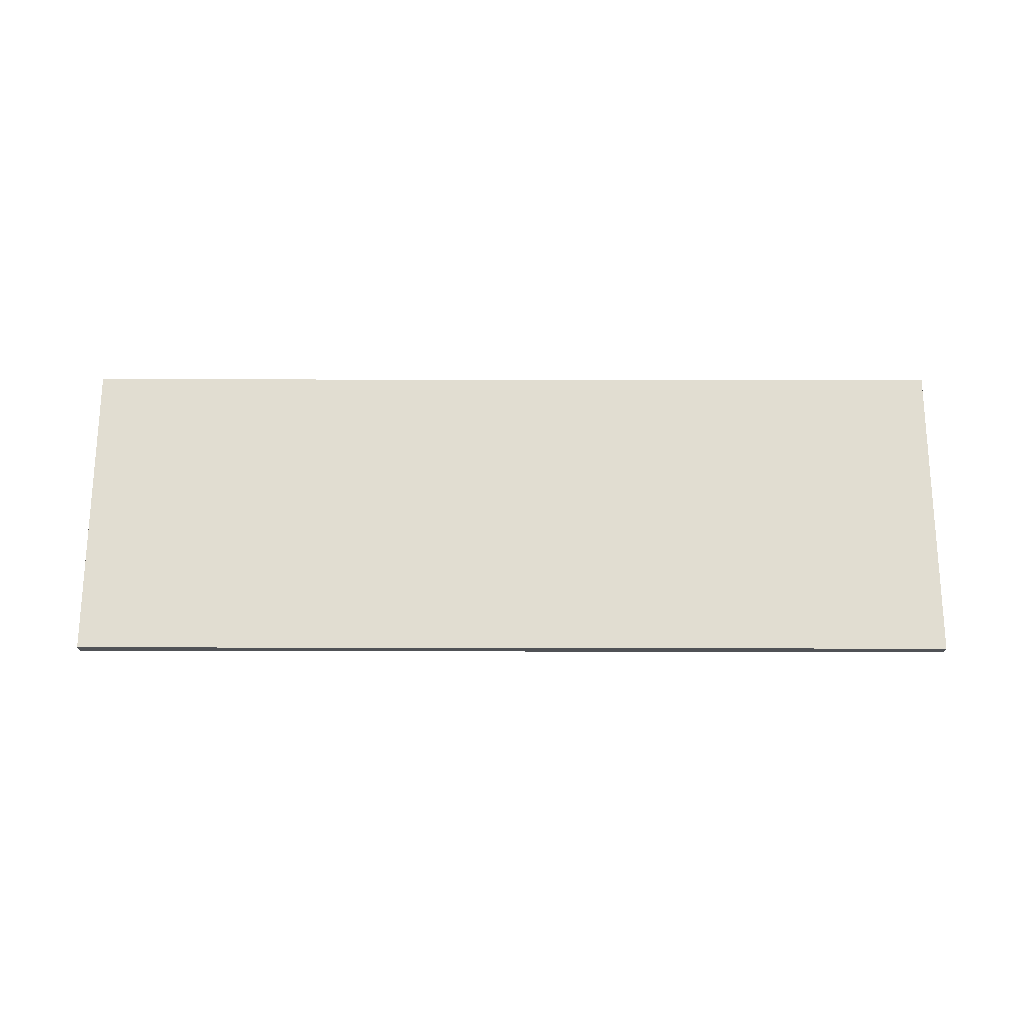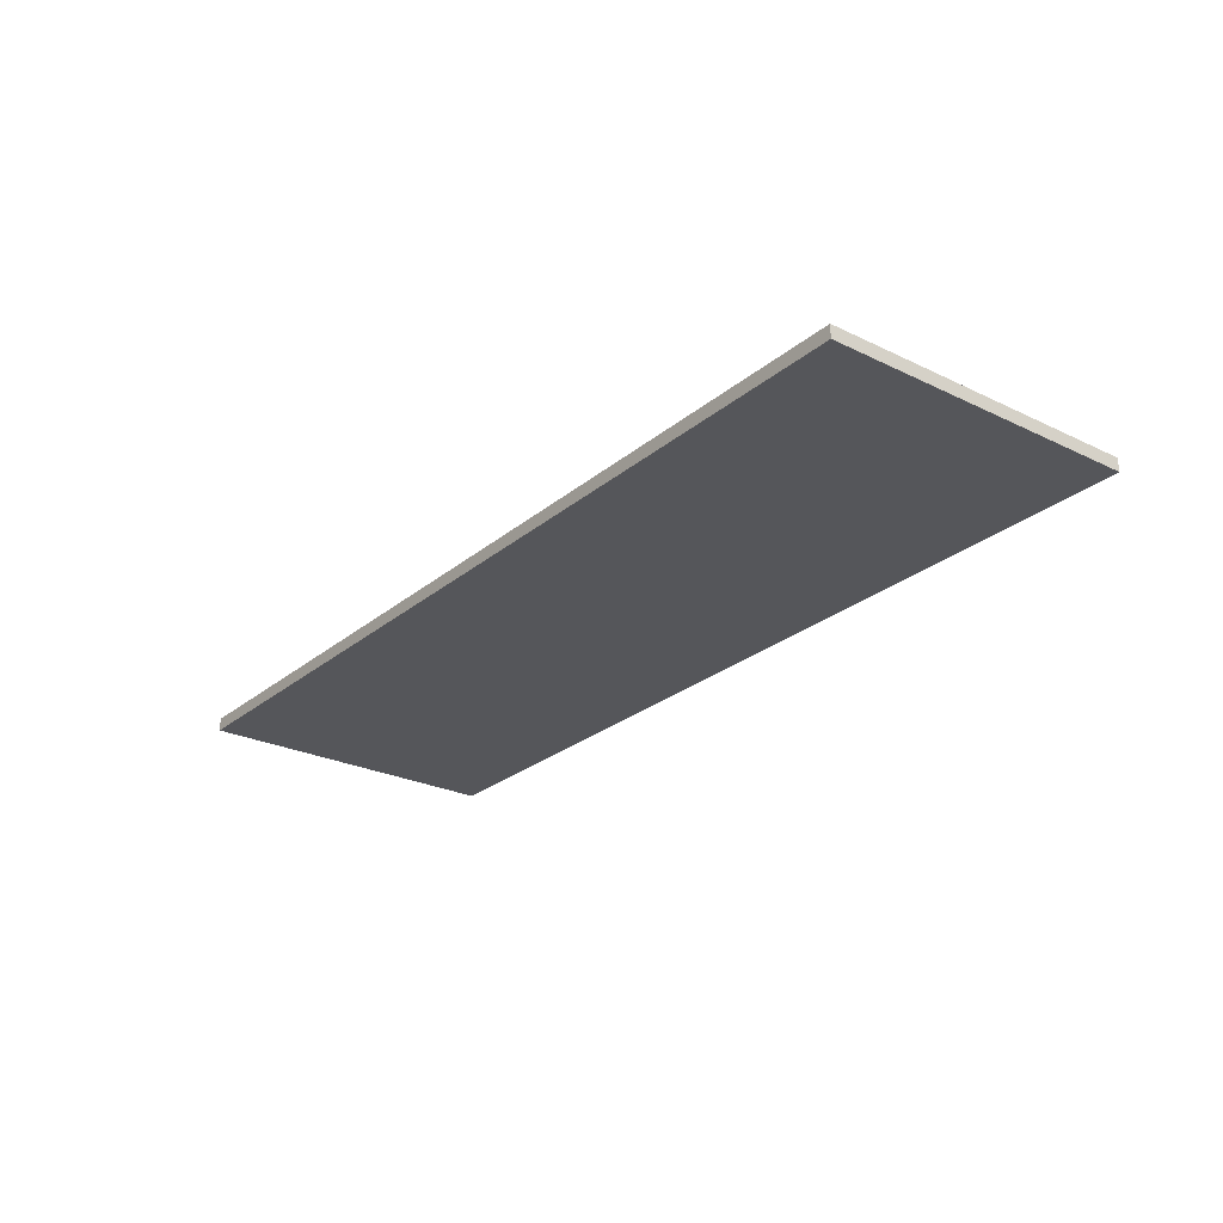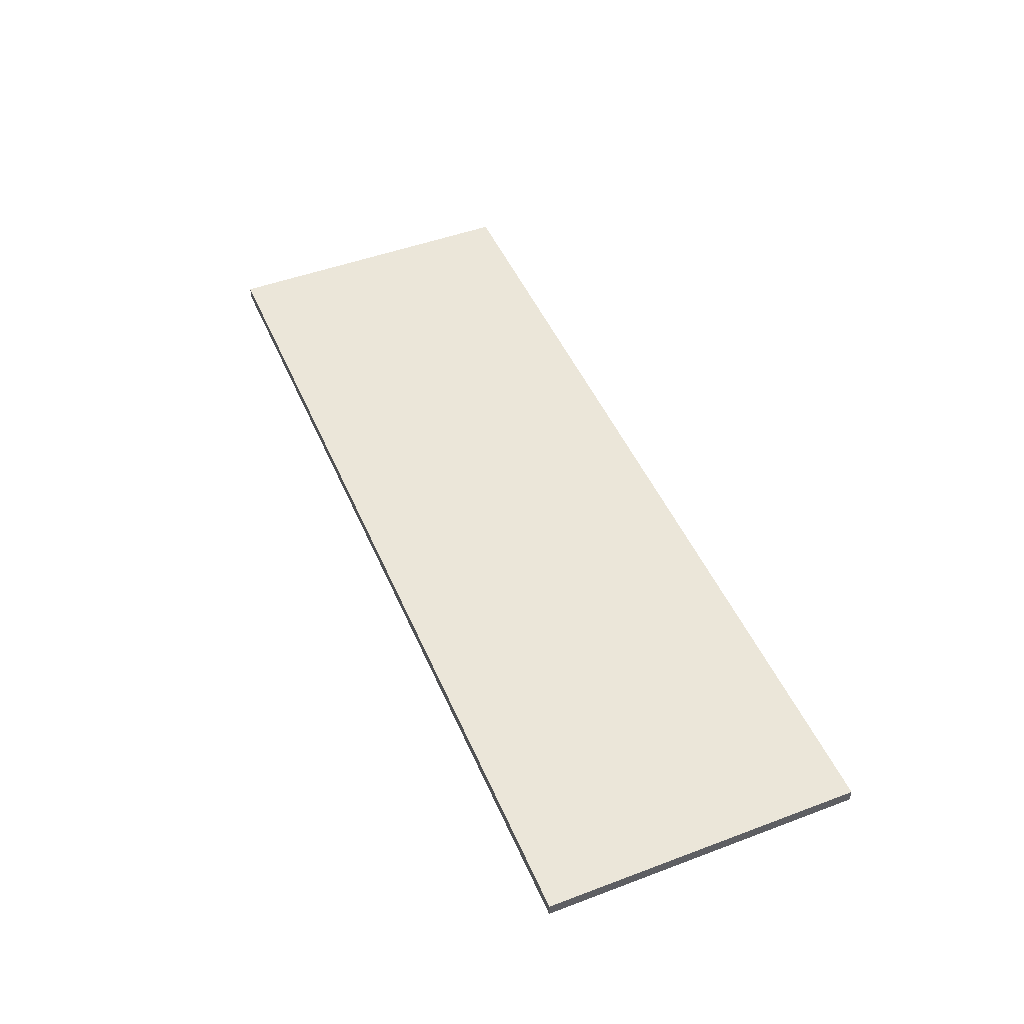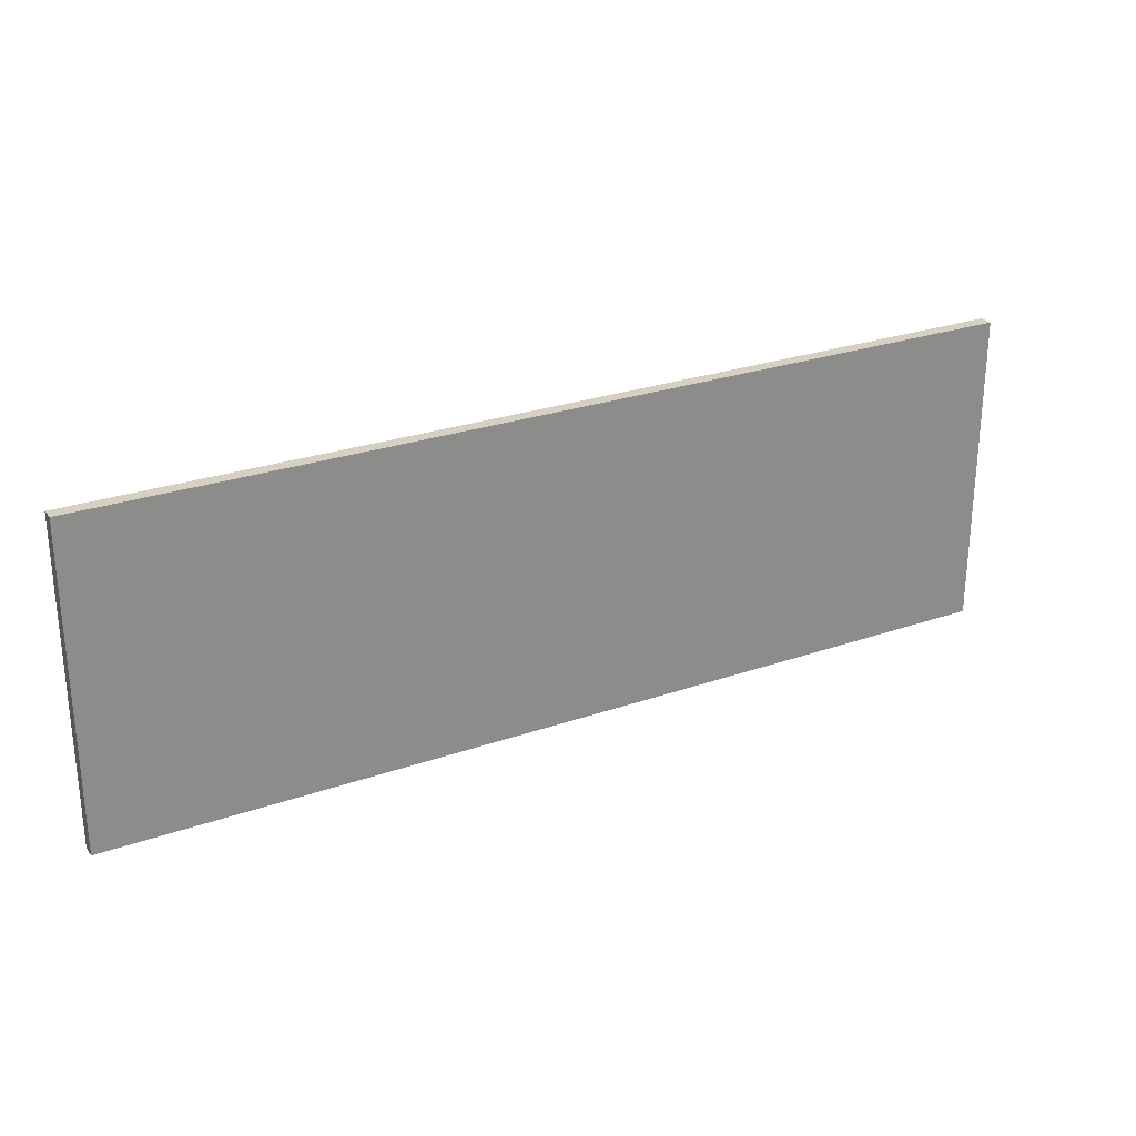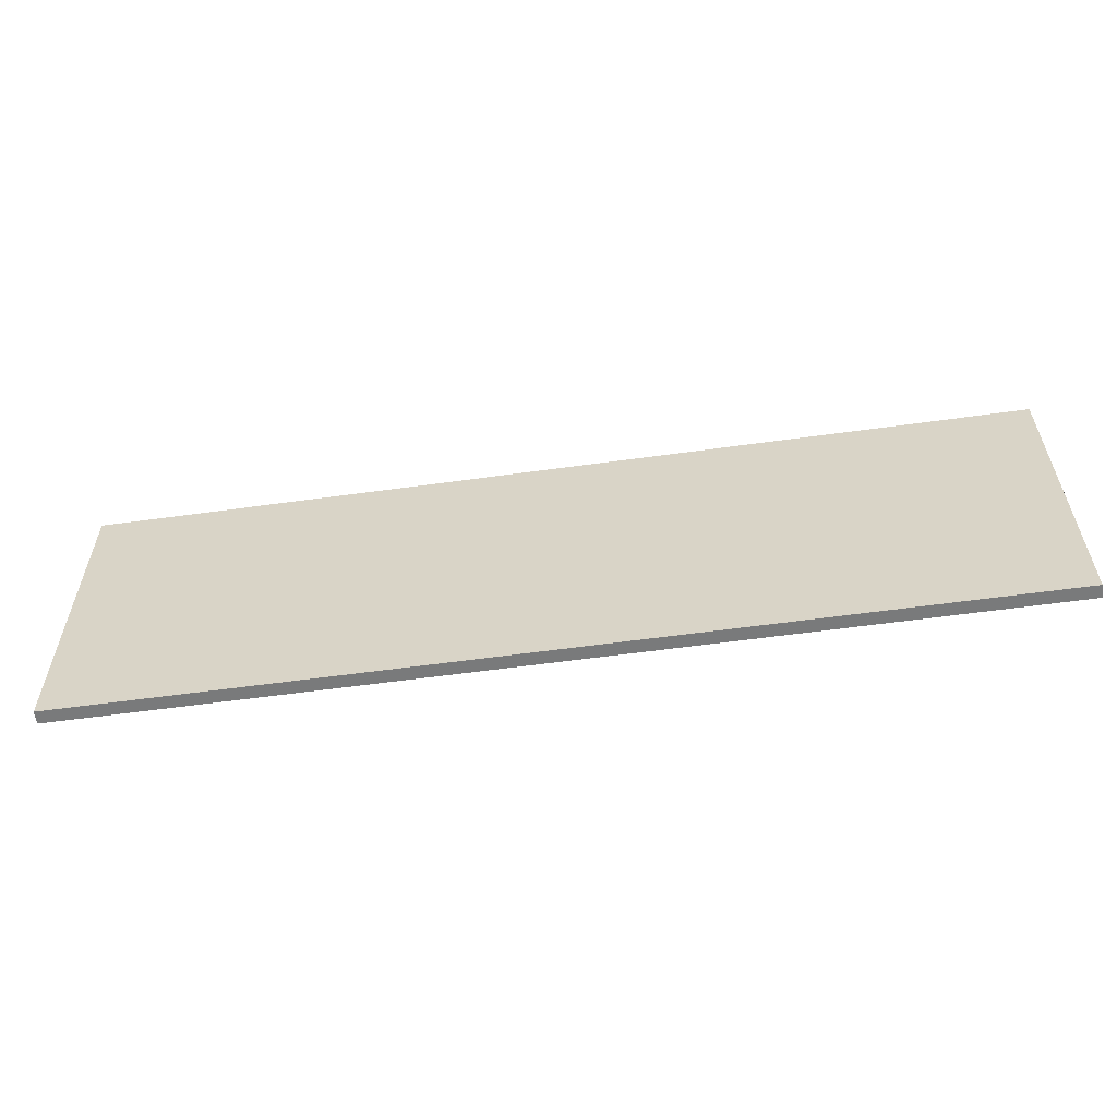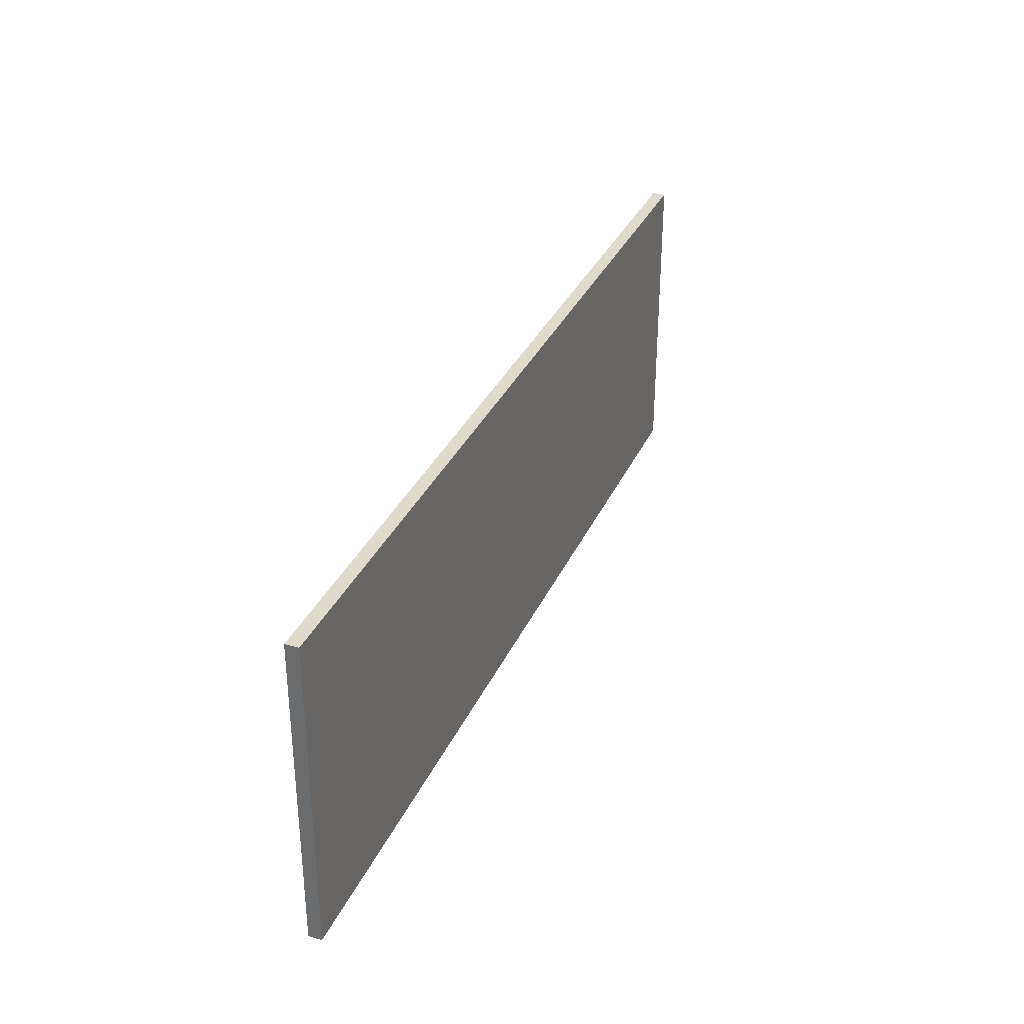
<metadata>
{"format":"obj","ext":"obj","renderer":"f3d","projection":"perspective","resolution":1024,"background":"white","views":[{"elev":68.9,"azim":0.1,"up":"+Y"},{"elev":-25.8,"azim":-127.6,"up":"+Y"},{"elev":48.1,"azim":-112.8,"up":"+Y"},{"elev":26.5,"azim":151.3,"up":"+Z"},{"elev":-58.0,"azim":8.2,"up":"+Z"},{"elev":33.1,"azim":111.5,"up":"+Z"}]}
</metadata>
<code>
o Counter_1_Ac
v 0.5 0.004931 0.00418
v 0.5 0.01904 0.00418
v -0.5 0.004931 0.00418
v -0.5 0.01904 0.00418
v 0.5 0.004931 0.3449
v -0.5 0.004931 0.3449
v -0.5 0.01904 0.3449
v 0.5 0.01904 0.3449
f 1 3 4 2
f 5 8 7 6
f 1 2 8 5
f 3 1 5 6
f 4 3 6 7
f 2 4 7 8

</code>
